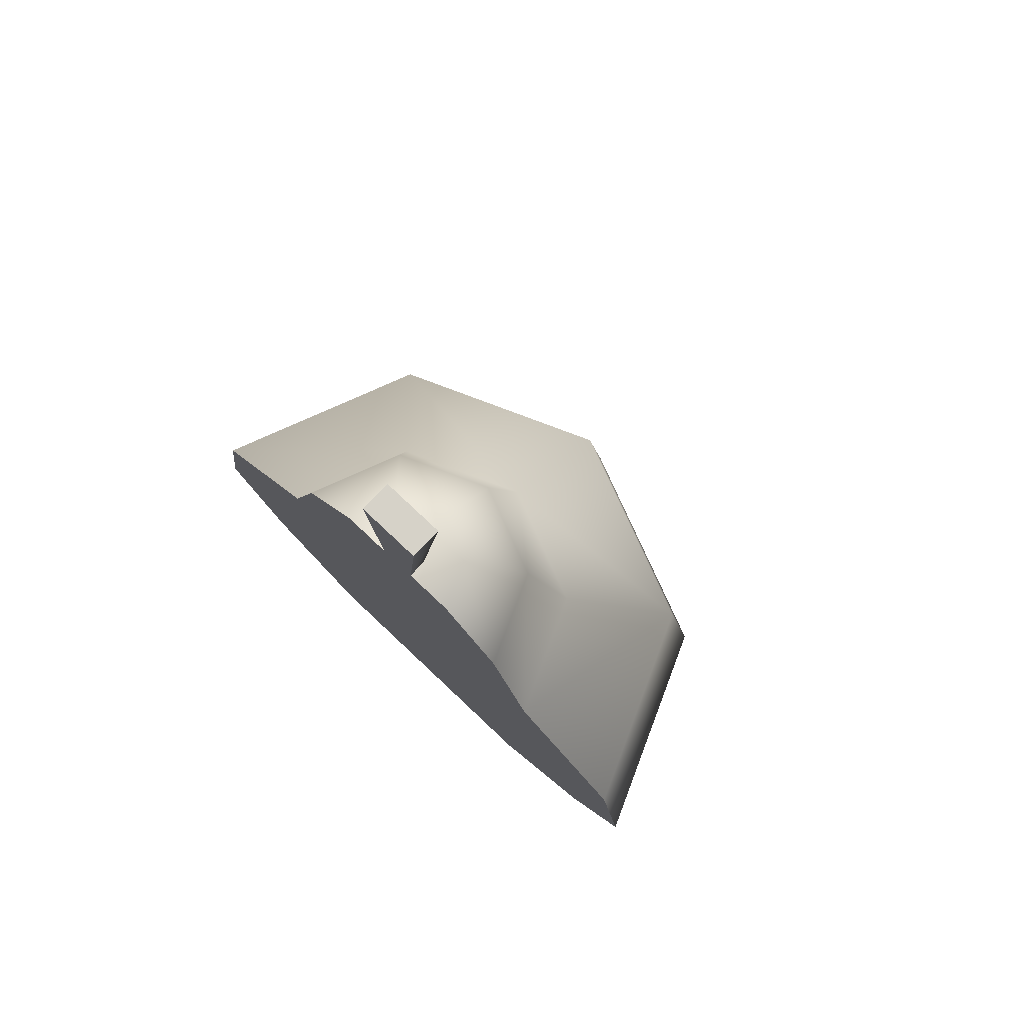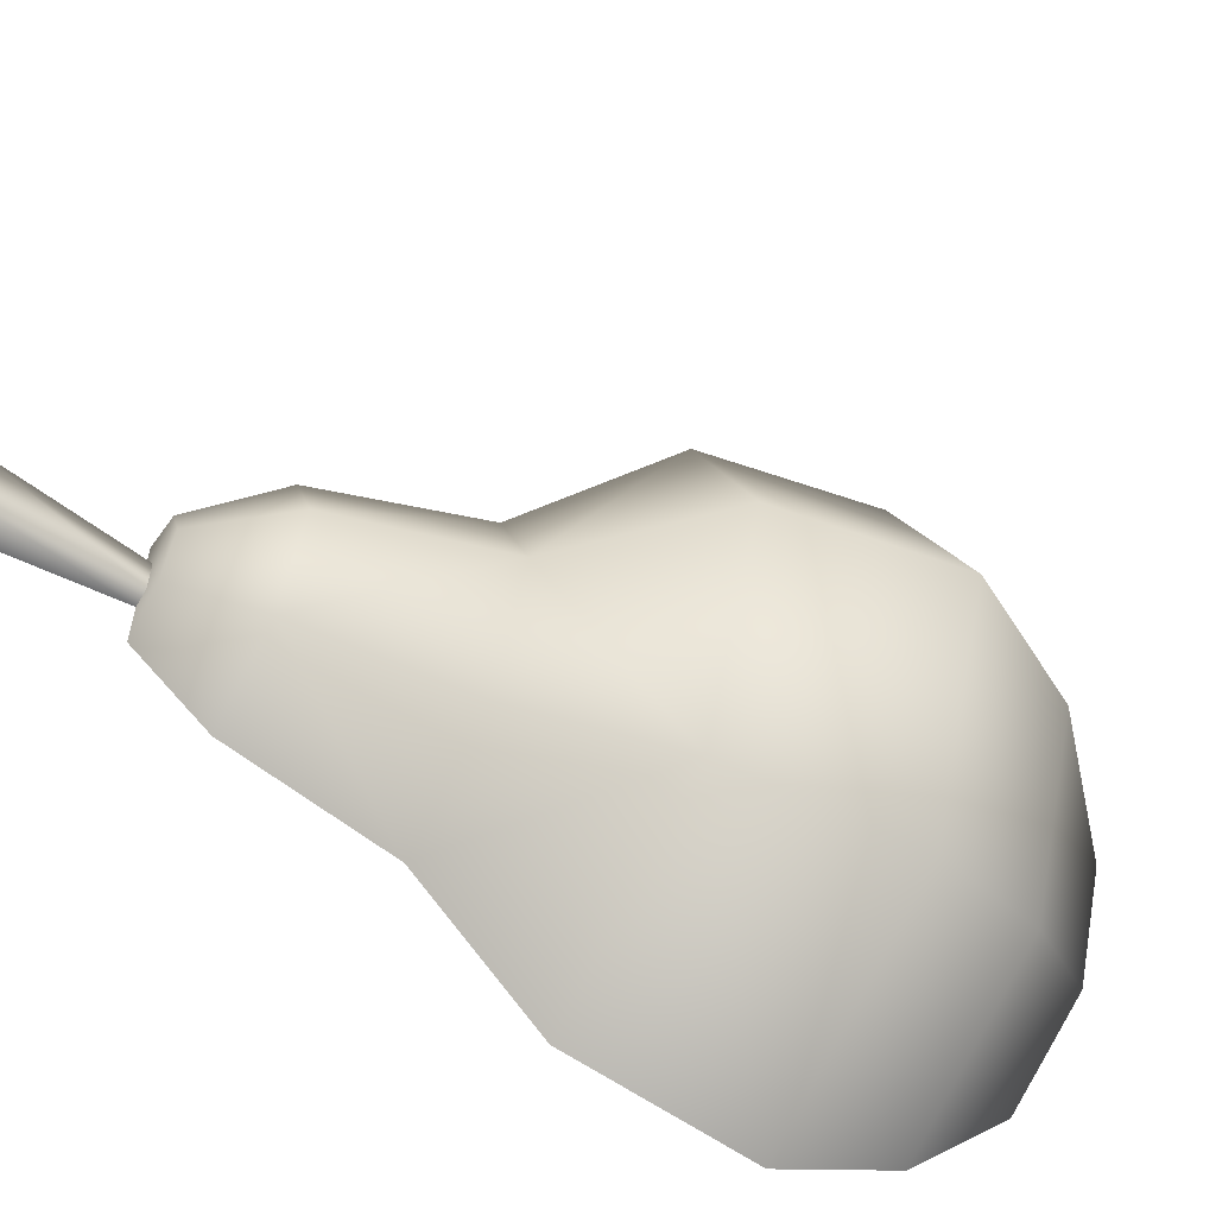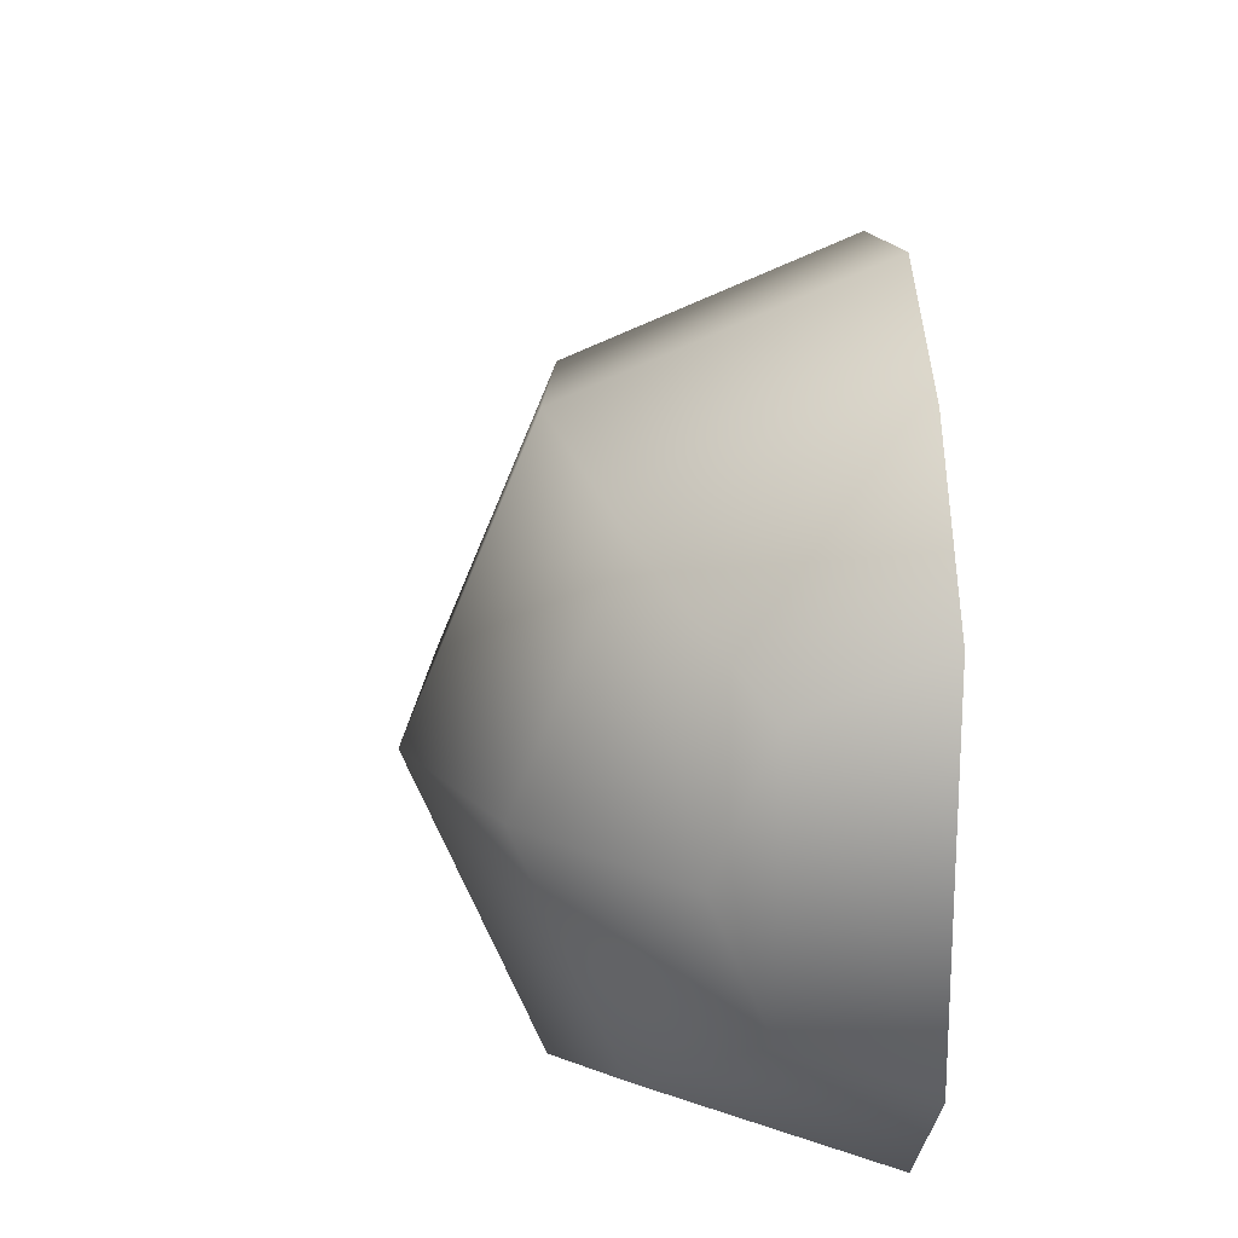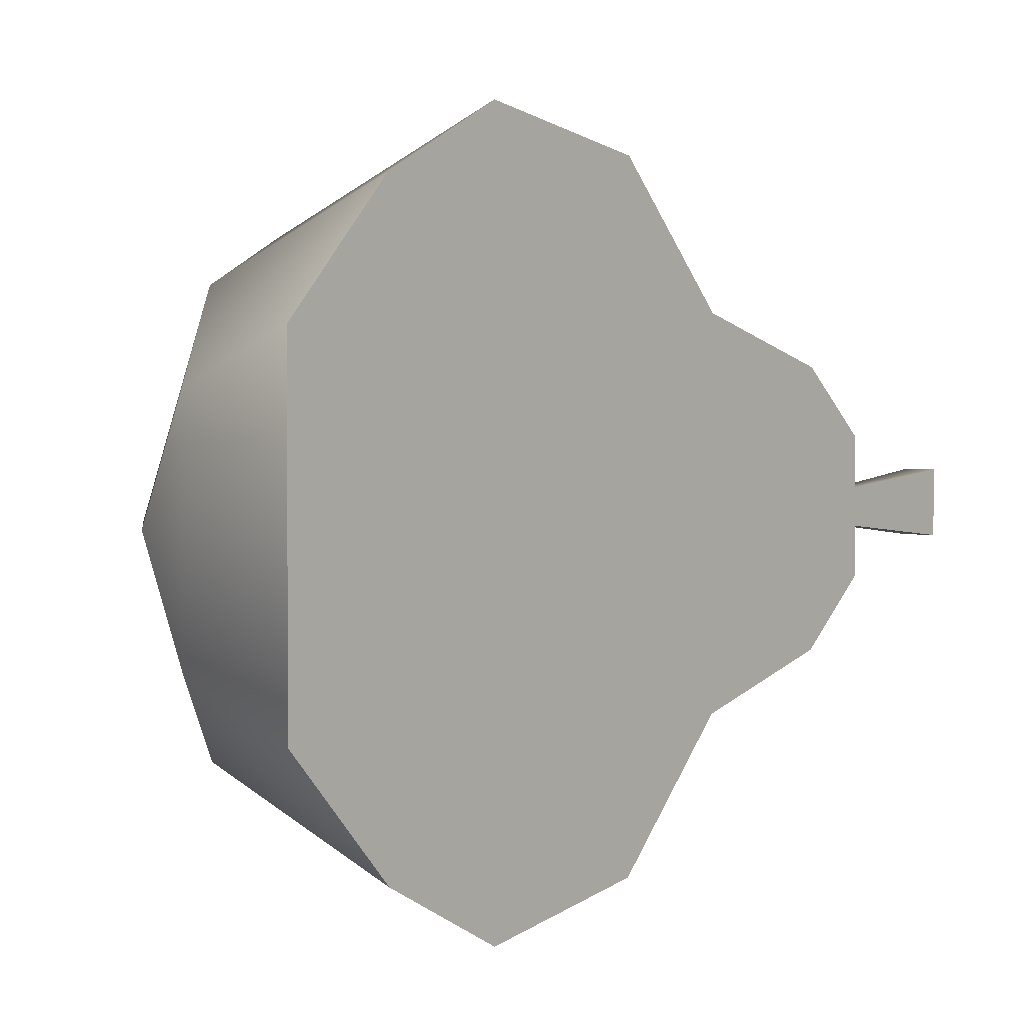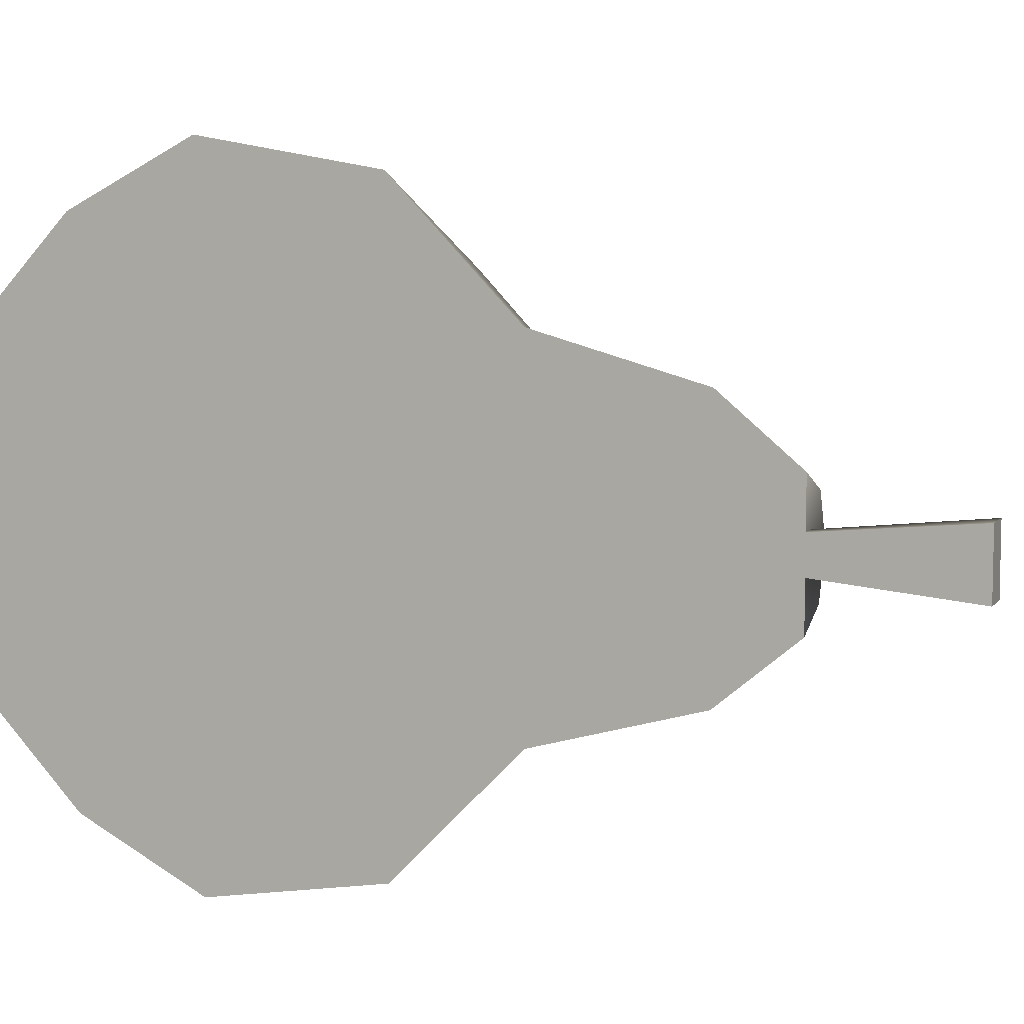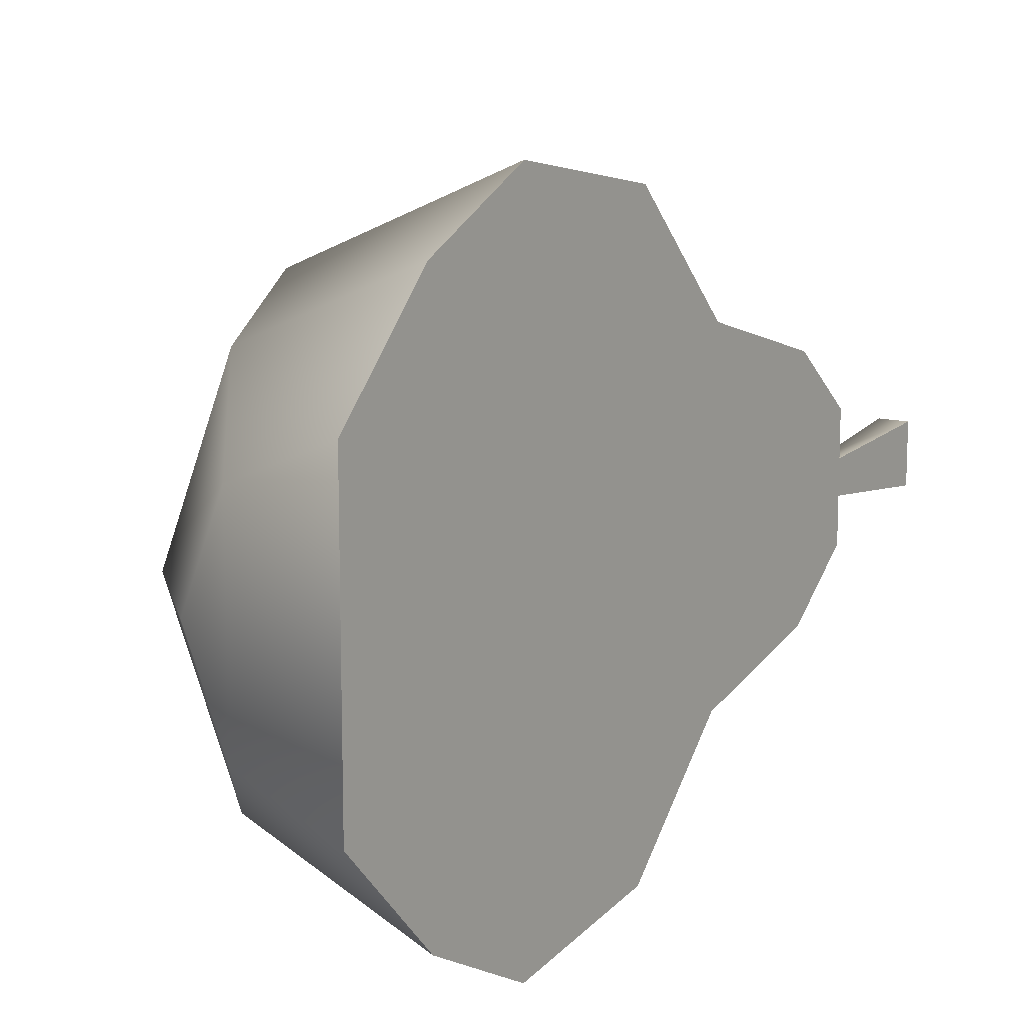
<metadata>
{"format":"obj","ext":"obj","renderer":"f3d","projection":"perspective","resolution":1024,"background":"white","views":[{"elev":77.5,"azim":133.3,"up":"+Y"},{"elev":-57.4,"azim":-120.2,"up":"+Z"},{"elev":21.2,"azim":-4.7,"up":"+Z"},{"elev":2.2,"azim":39.1,"up":"+Z"},{"elev":7.4,"azim":110.6,"up":"+Z"},{"elev":11.9,"azim":34.4,"up":"+Z"}]}
</metadata>
<code>
g pear-half
v -0.05583 0.03196 -0.05583 1 1 1
v 0 0.03196 -0.07896 1 1 1
v -0.0694 0.06859 -0.0694 1 1 1
v 0 0.06859 -0.09815 1 1 1
v 0 0.157 0.05177 1 1 1
v 0 0.1206 0.08931 1 1 1
v -0.0366 0.157 0.0366 1 1 1
v -0.06315 0.1206 0.06315 1 1 1
v 0 0.06859 0.09815 1 1 1
v -0.0694 0.06859 0.0694 1 1 1
v -0.05177 0.157 3.61e-16 1 1 1
v -0.08931 0.1206 0 1 1 1
v 0 0 -0.04474 1 1 1
v -0.03164 0 -0.03164 1 1 1
v -0.0366 0.157 -0.0366 1 1 1
v -0.02725 0.2043 -0.02725 1 1 1
v -0.03854 0.2043 3.61e-16 1 1 1
v -0.09815 0.06859 0 1 1 1
v -0.07896 0.03196 3.61e-16 1 1 1
v -0.05583 0.03196 0.05583 1 1 1
v 0 0.2043 0.03854 1 1 1
v -0.02725 0.2043 0.02725 1 1 1
v 0 0.03196 0.07896 1 1 1
v 0 0 0.04474 1 1 1
v -0.03164 0 0.03164 1 1 1
v 0 0.1206 -0.08931 1 1 1
v 0 0.157 -0.05177 1 1 1
v -0.06315 0.1206 -0.06315 1 1 1
v -0.04474 0 7.219e-16 1 1 1
v 0 0.2043 -0.03854 1 1 1
v 0 0.227 -0.01953 1 1 1
v 0 0.227 0.01953 1 1 1
v -0.01381 0.227 -0.01381 1 1 1
v -0.01381 0.227 0.01381 1 1 1
v -0.01953 0.227 0 1 1 1
v 0 0.07134 -0.08079 1 1 1
v 0 0.1125 -0.07381 1 1 1
v 0 0.0422 -0.06552 1 1 1
v 0 0.01665 -0.03818 1 1 1
v 0 0.1482 -0.03694 1 1 1
v 0 0.1964 -0.02347 1 1 1
v 0 0.2104 -0.01176 1 1 1
v 0 0.02665 1.444e-15 1 1 1
v 0 0.01665 0.03818 1 1 1
v 0 0.0422 0.06552 1 1 1
v 0 0.07134 0.08079 1 1 1
v 0 0.1125 0.07381 1 1 1
v 0 0.1482 0.03694 1 1 1
v 0 0.1964 0.02347 1 1 1
v 0 0.2104 -0.005381 1 1 1
v 0 0.2104 0.01176 1 1 1
v 0 0.2104 0.005381 1 1 1
v 0 0.07216 -0.02484 1 1 1
v 0 0.06957 -0.01518 1 1 1
v 0 0.09018 -0.01483 1 1 1
v 0 0.08889 -0.01 1 1 1
v 0 0.08889 0.01 1 1 1
v 0 0.06957 0.01518 1 1 1
v 0 0.09018 0.01483 1 1 1
v 0 0.07216 0.02484 1 1 1
v 0 0.02665 1.444e-15 1 1 1
v 0 0.2104 -0.01176 1 1 1
v 0 0.2104 -0.005381 1 1 1
v 0 0.2104 0.005381 1 1 1
v 0 0.2104 0.01176 1 1 1
v -0.00961 0.2708 -0.00961 1 1 1
v -0.00961 0.2708 0.00961 1 1 1
v -0.005381 0.227 -0.005381 1 1 1
v -0.005381 0.227 0.005381 1 1 1
v 0 0.227 0.005381 1 1 1
v 0 0.2708 0.00961 1 1 1
v 0 0.227 -0.005381 1 1 1
v 0 0.2708 -0.00961 1 1 1
f 3 2 1
f 2 3 4
f 7 6 5
f 6 7 8
f 6 10 9
f 10 6 8
f 11 8 7
f 8 11 12
f 14 2 13
f 2 14 1
f 11 16 15
f 16 11 17
f 19 10 18
f 10 19 20
f 21 7 5
f 7 21 22
f 20 24 23
f 24 20 25
f 10 12 18
f 12 10 8
f 28 27 26
f 27 28 15
f 20 29 25
f 29 20 19
f 16 27 15
f 27 16 30
f 9 20 23
f 20 9 10
f 25 13 24
f 13 25 14
f 14 25 29
f 1 18 3
f 18 1 19
f 28 11 15
f 11 28 12
f 28 4 3
f 4 28 26
f 33 32 31
f 32 33 34
f 34 33 35
f 7 17 11
f 17 7 22
f 18 28 3
f 28 18 12
f 32 22 21
f 22 32 34
f 29 1 14
f 1 29 19
f 17 33 16
f 33 17 35
f 17 34 35
f 34 17 22
f 26 2 4
f 2 26 36
f 26 37 36
f 2 36 38
f 37 26 27
f 2 38 13
f 13 38 39
f 37 27 40
f 40 27 30
f 13 39 24
f 40 30 31
f 40 31 41
f 41 31 42
f 24 39 43
f 24 43 44
f 24 44 45
f 24 45 23
f 42 31 32
f 23 45 46
f 23 46 9
f 9 46 6
f 47 6 46
f 47 5 6
f 48 5 47
f 48 21 5
f 49 21 48
f 49 32 21
f 42 32 50
f 51 32 49
f 50 32 52
f 52 32 51
f 33 30 16
f 30 33 31
f 55 54 53
f 54 55 56
f 59 58 57
f 58 59 60
f 37 38 36
f 38 37 40
f 38 40 39
f 39 40 53
f 39 53 61
f 41 53 40
f 53 41 55
f 55 41 62
f 61 53 54
f 55 62 56
f 61 54 56
f 56 62 63
f 61 56 63
f 61 63 64
f 61 64 57
f 65 57 64
f 61 57 58
f 57 65 59
f 59 65 49
f 61 58 44
f 59 49 60
f 44 58 60
f 60 49 48
f 44 60 48
f 44 48 47
f 44 47 45
f 45 47 46
f 68 67 66
f 67 68 69
f 71 69 70
f 69 71 67
f 66 72 68
f 72 66 73
f 71 72 73
f 72 71 70
f 66 71 73
f 71 66 67
g pear-half
f 3 2 1
f 2 3 4
f 7 6 5
f 6 7 8
f 6 10 9
f 10 6 8
f 11 8 7
f 8 11 12
f 14 2 13
f 2 14 1
f 11 16 15
f 16 11 17
f 19 10 18
f 10 19 20
f 21 7 5
f 7 21 22
f 20 24 23
f 24 20 25
f 10 12 18
f 12 10 8
f 28 27 26
f 27 28 15
f 20 29 25
f 29 20 19
f 16 27 15
f 27 16 30
f 9 20 23
f 20 9 10
f 25 13 24
f 13 25 14
f 14 25 29
f 1 18 3
f 18 1 19
f 28 11 15
f 11 28 12
f 28 4 3
f 4 28 26
f 33 32 31
f 32 33 34
f 34 33 35
f 7 17 11
f 17 7 22
f 18 28 3
f 28 18 12
f 32 22 21
f 22 32 34
f 29 1 14
f 1 29 19
f 17 33 16
f 33 17 35
f 17 34 35
f 34 17 22
f 26 2 4
f 2 26 36
f 26 37 36
f 2 36 38
f 37 26 27
f 2 38 13
f 13 38 39
f 37 27 40
f 40 27 30
f 13 39 24
f 40 30 31
f 40 31 41
f 41 31 42
f 24 39 43
f 24 43 44
f 24 44 45
f 24 45 23
f 42 31 32
f 23 45 46
f 23 46 9
f 9 46 6
f 47 6 46
f 47 5 6
f 48 5 47
f 48 21 5
f 49 21 48
f 49 32 21
f 42 32 50
f 51 32 49
f 50 32 52
f 52 32 51
f 33 30 16
f 30 33 31
f 55 54 53
f 54 55 56
f 59 58 57
f 58 59 60
f 37 38 36
f 38 37 40
f 38 40 39
f 39 40 53
f 39 53 61
f 41 53 40
f 53 41 55
f 55 41 62
f 61 53 54
f 55 62 56
f 61 54 56
f 56 62 63
f 61 56 63
f 61 63 64
f 61 64 57
f 65 57 64
f 61 57 58
f 57 65 59
f 59 65 49
f 61 58 44
f 59 49 60
f 44 58 60
f 60 49 48
f 44 60 48
f 44 48 47
f 44 47 45
f 45 47 46
f 68 67 66
f 67 68 69
f 71 69 70
f 69 71 67
f 66 72 68
f 72 66 73
f 71 72 73
f 72 71 70
f 66 71 73
f 71 66 67

</code>
